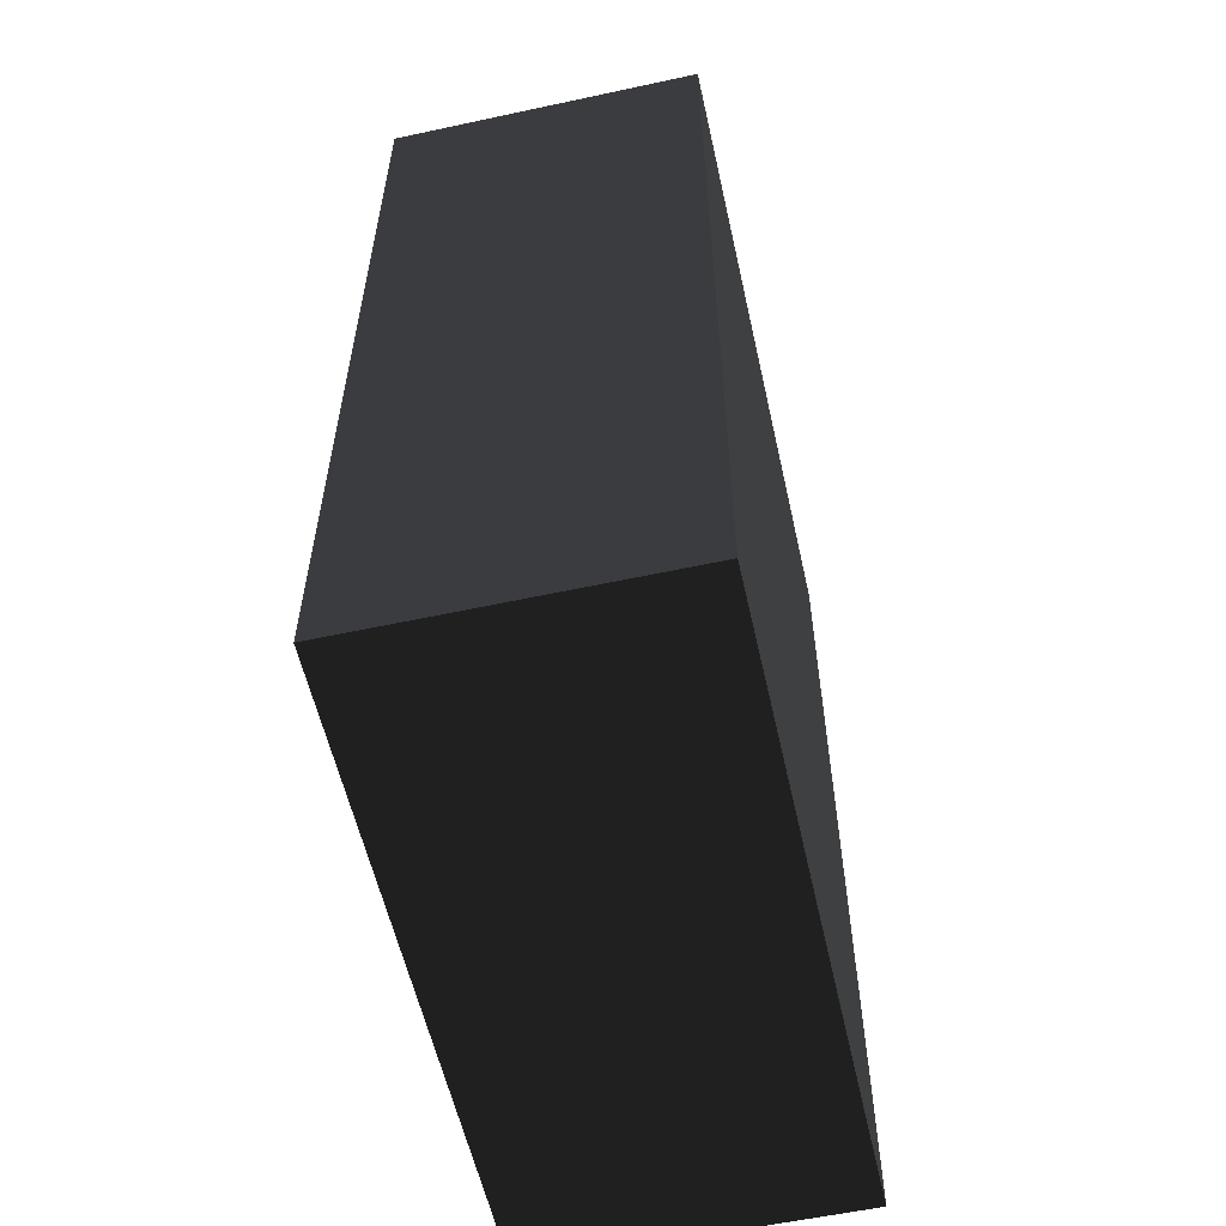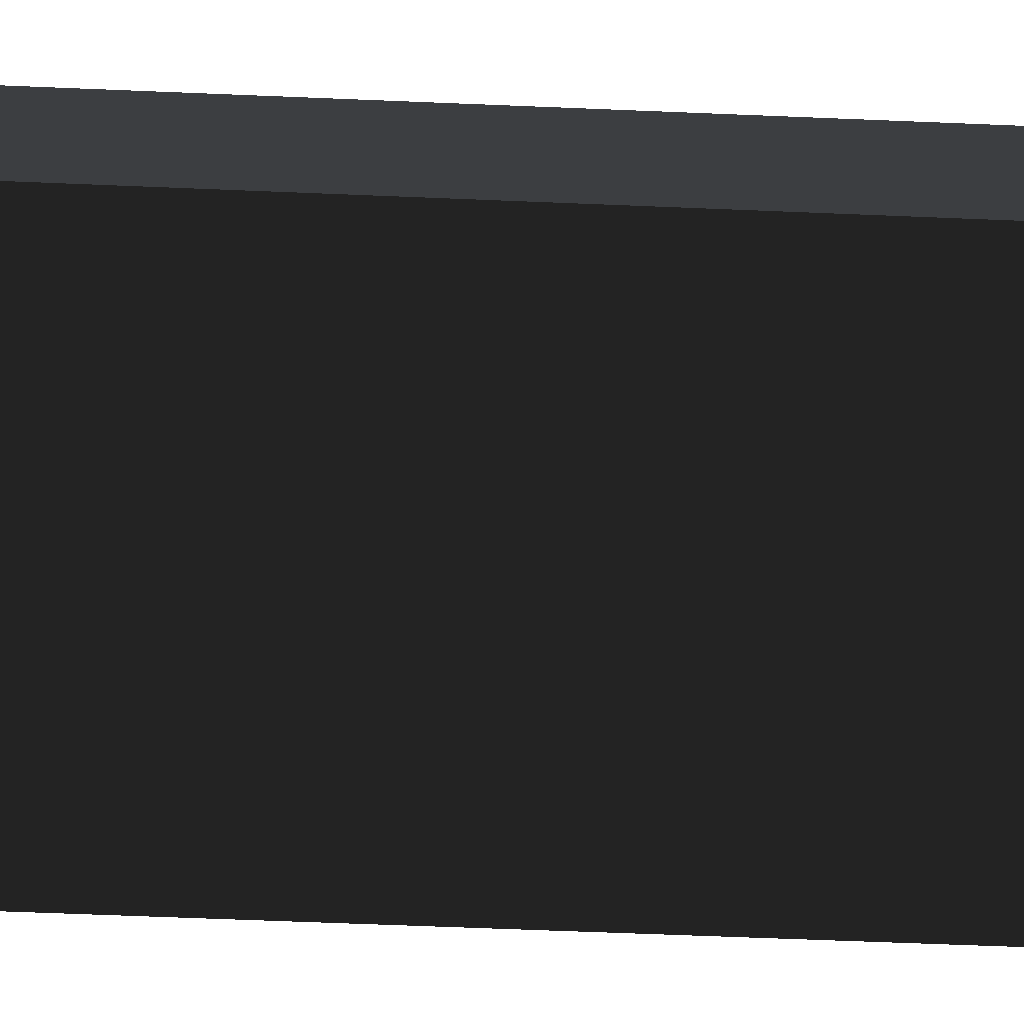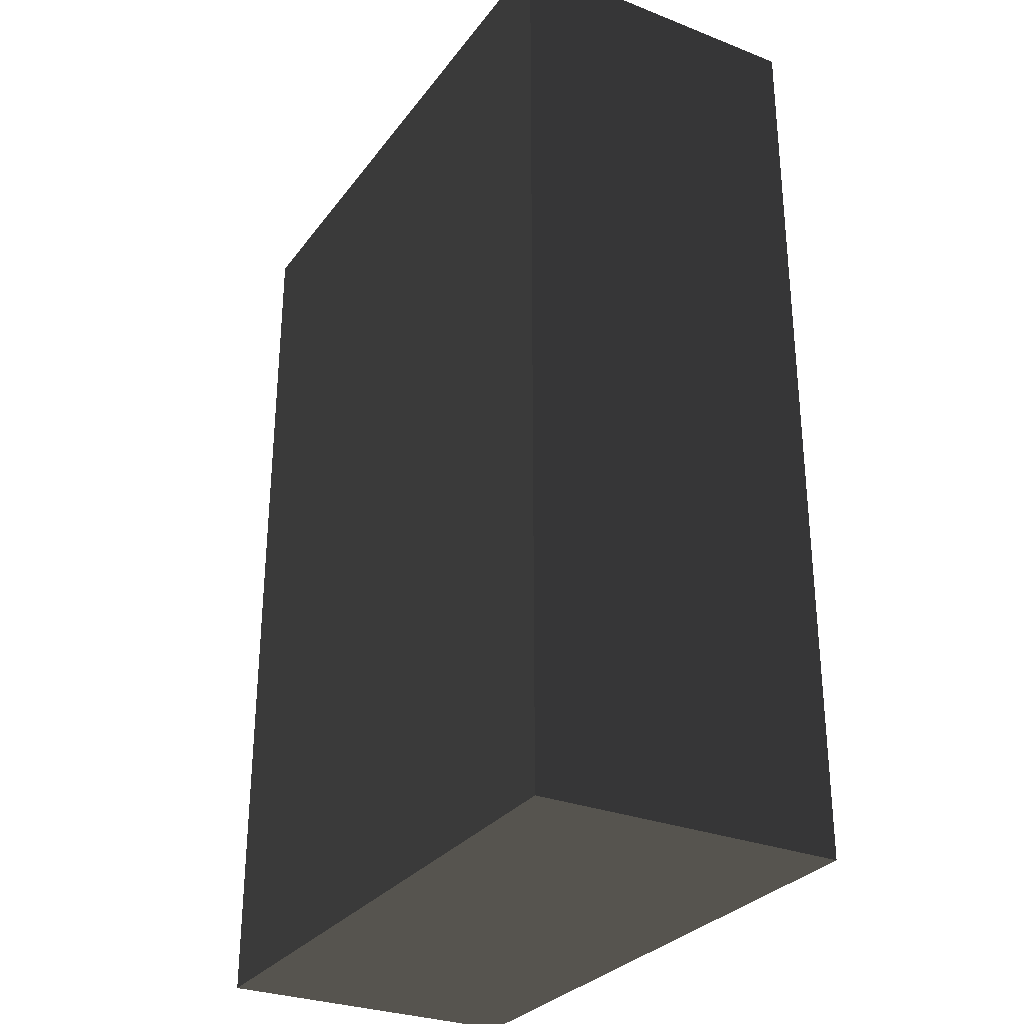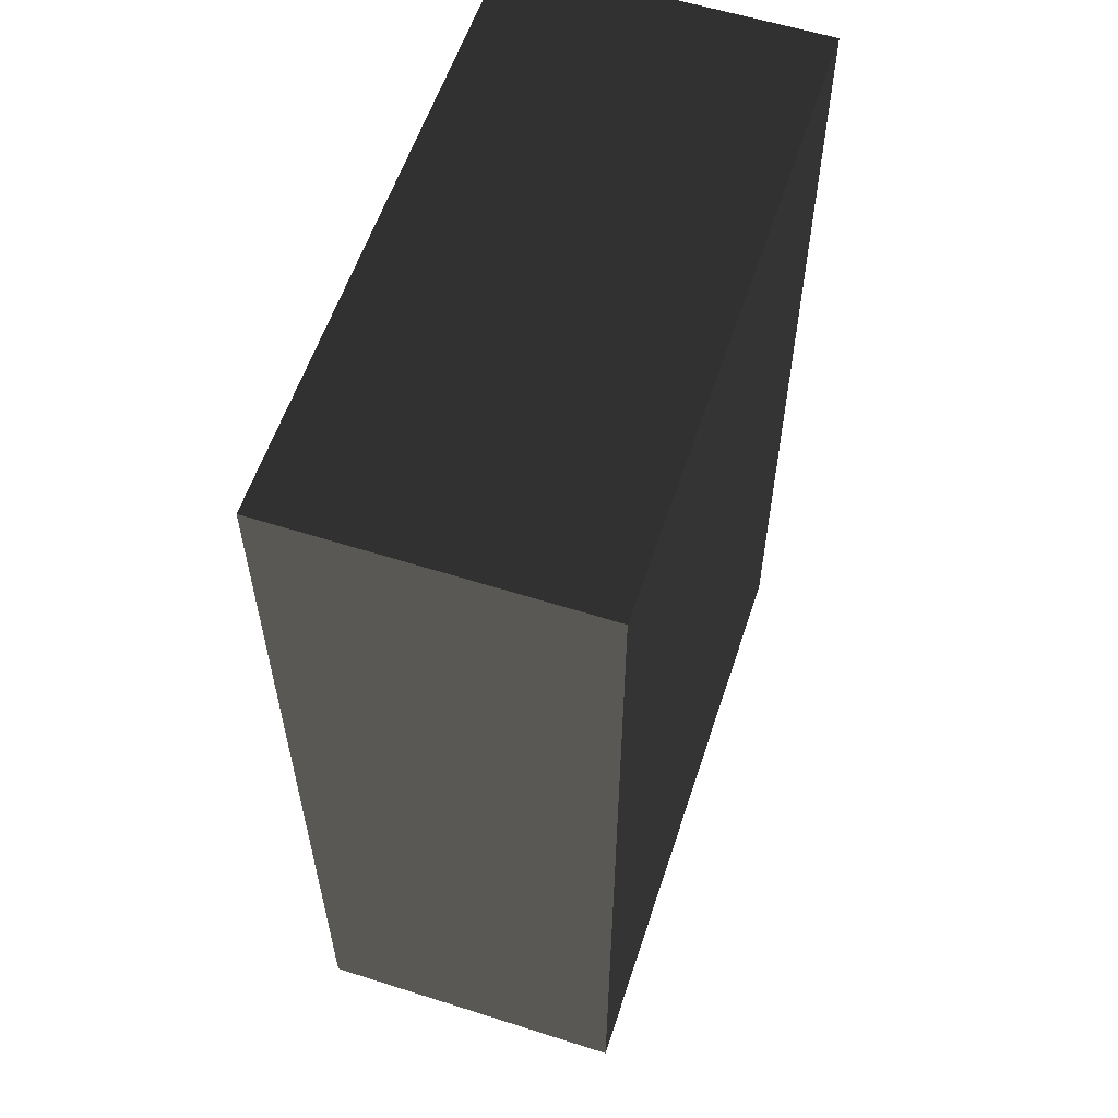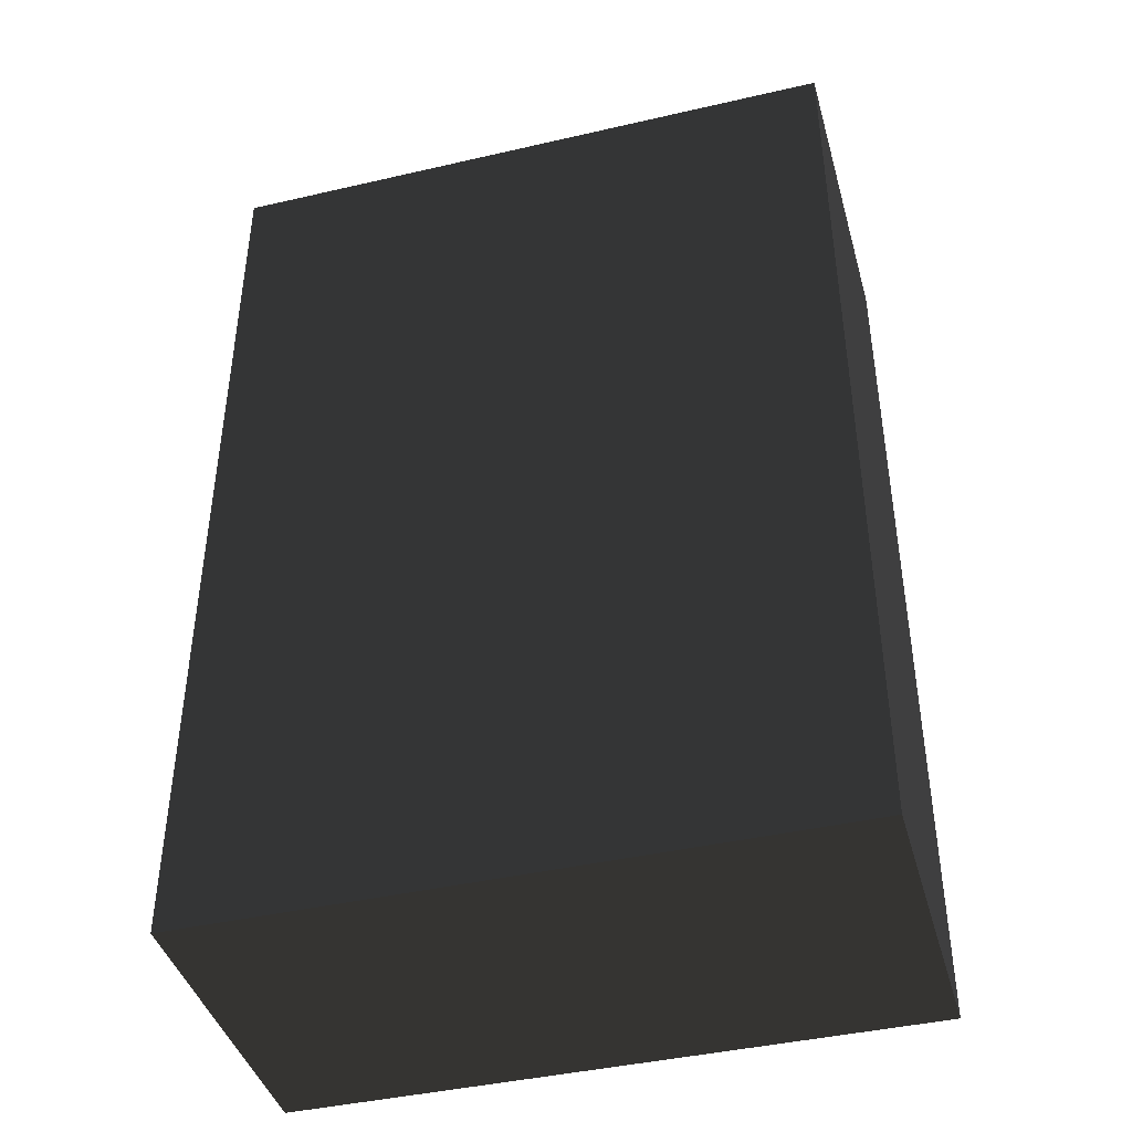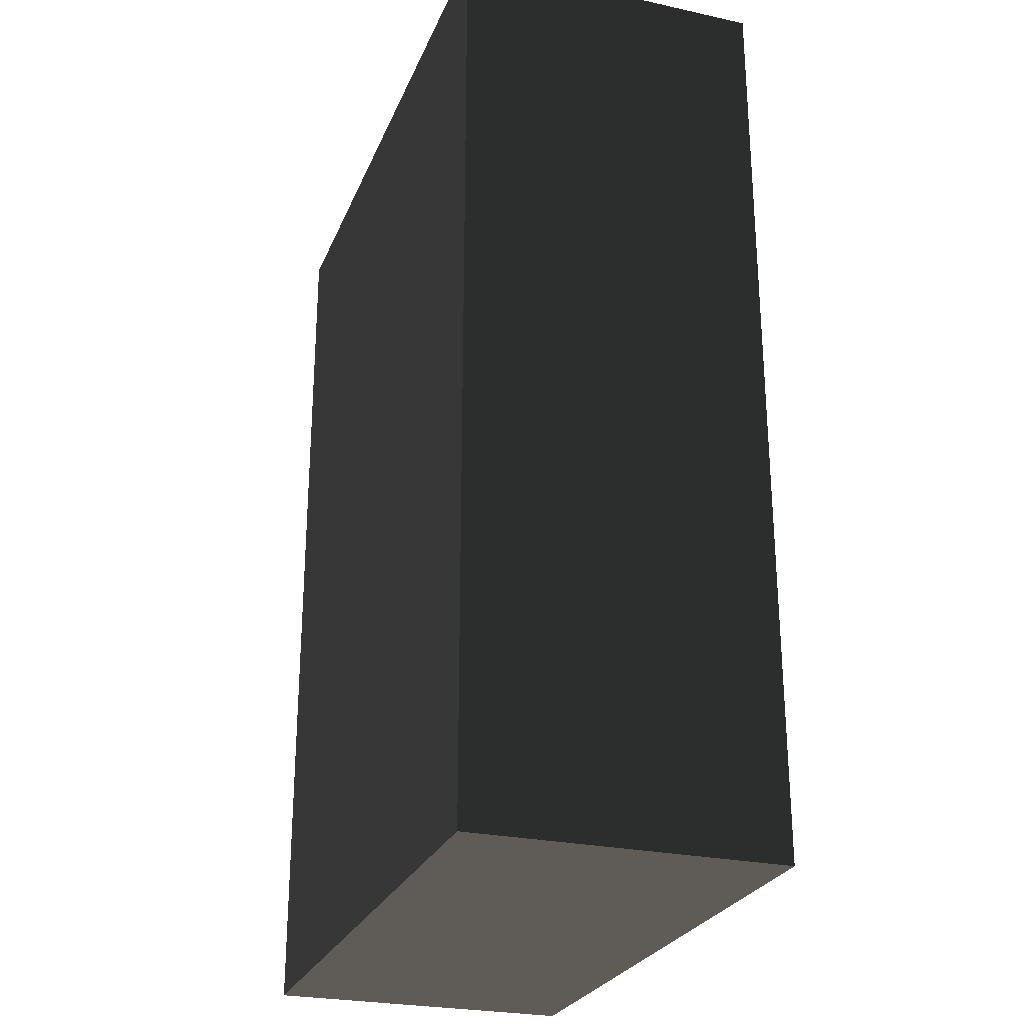
<metadata>
{"format":"obj","ext":"obj","renderer":"f3d","projection":"perspective","resolution":1024,"background":"white","views":[{"elev":-57.8,"azim":102.6,"up":"+Z"},{"elev":-68.3,"azim":87.7,"up":"+Y"},{"elev":-29.6,"azim":60.3,"up":"+Z"},{"elev":58.4,"azim":108.2,"up":"+Z"},{"elev":-42.0,"azim":15.5,"up":"+Z"},{"elev":-26.2,"azim":71.0,"up":"+Z"}]}
</metadata>
<code>
v -0.5 -0.25 0
v -0.5 -0.25 1.5
v -0.5 0.25 0
v -0.5 0.25 1.5
v 0.5 -0.25 0
v 0.5 -0.25 1.5
v 0.5 0.25 0
v 0.5 0.25 1.5
f 1 5 3
f 5 7 3
f 8 6 4
f 6 2 4
f 8 4 7
f 4 3 7
f 6 5 2
f 5 1 2
f 8 7 6
f 7 5 6
f 4 2 3
f 2 1 3

</code>
